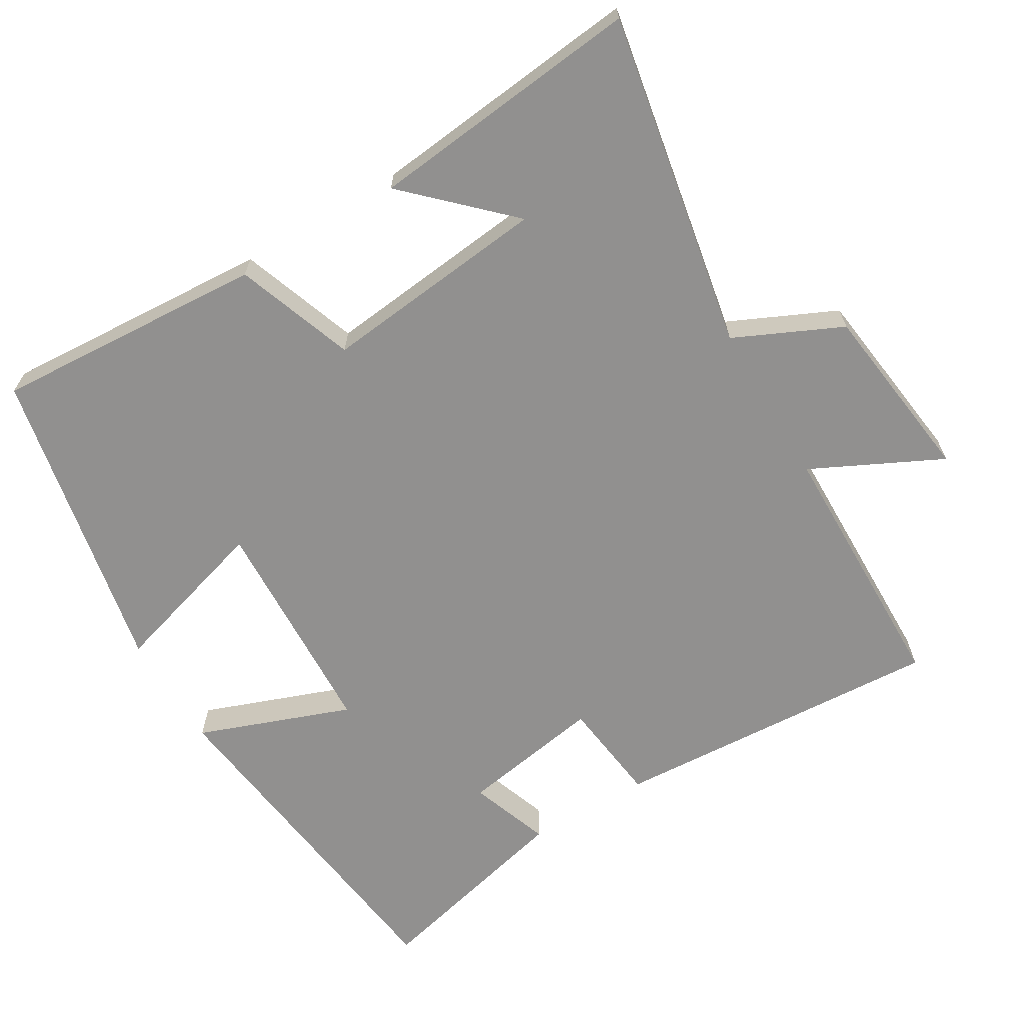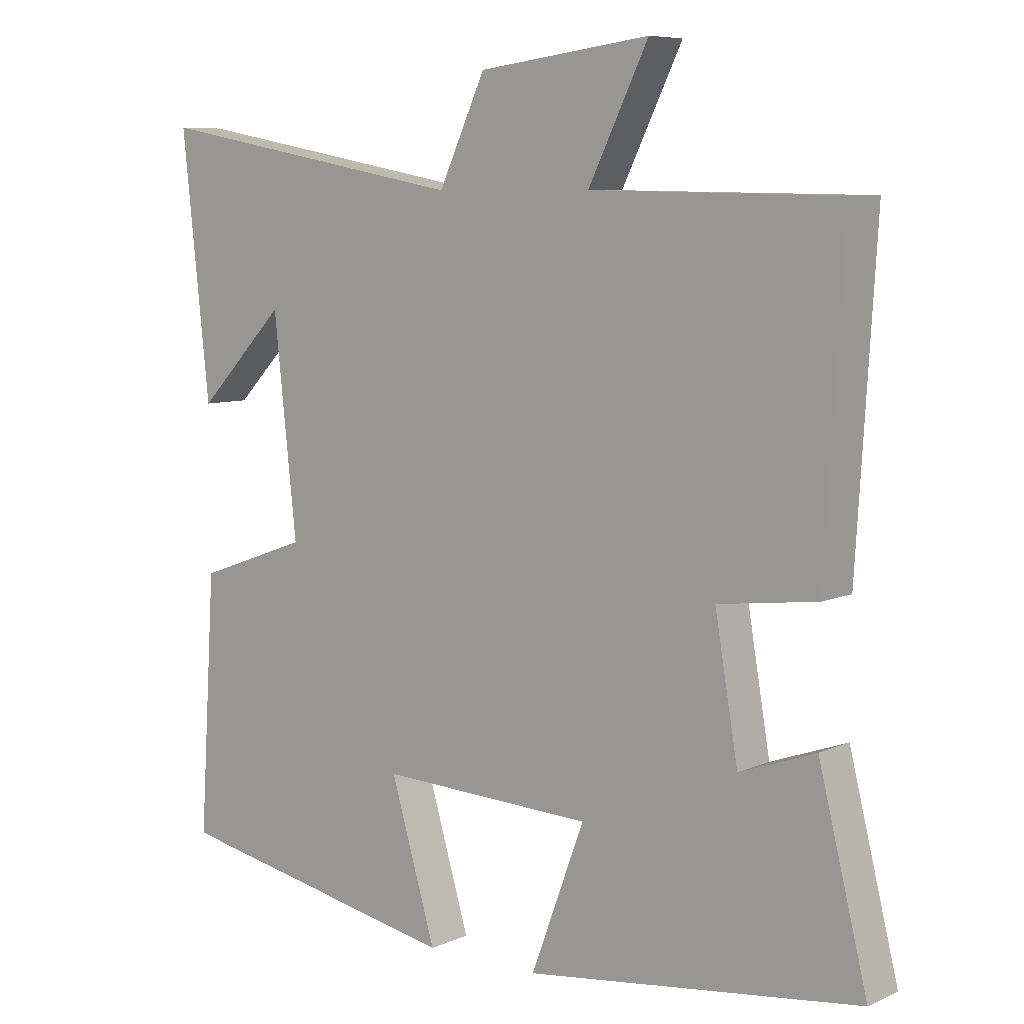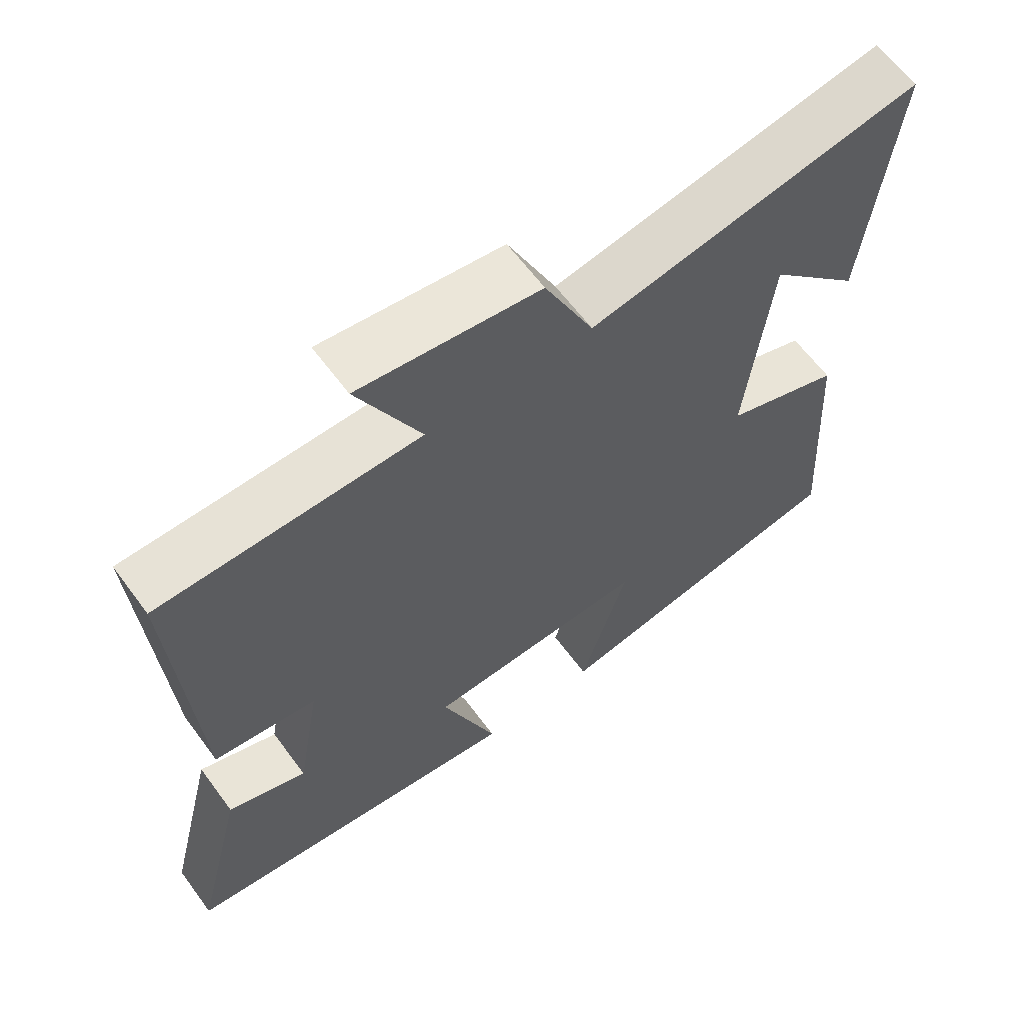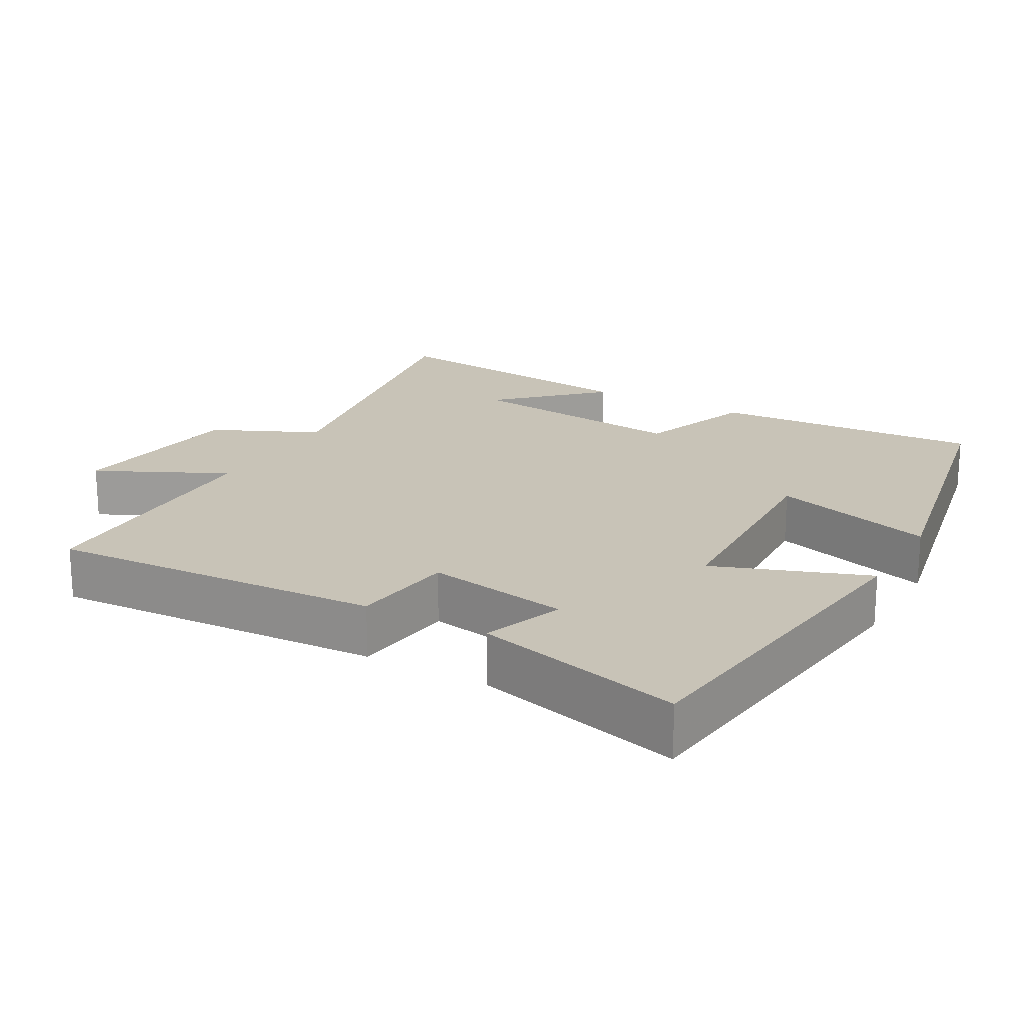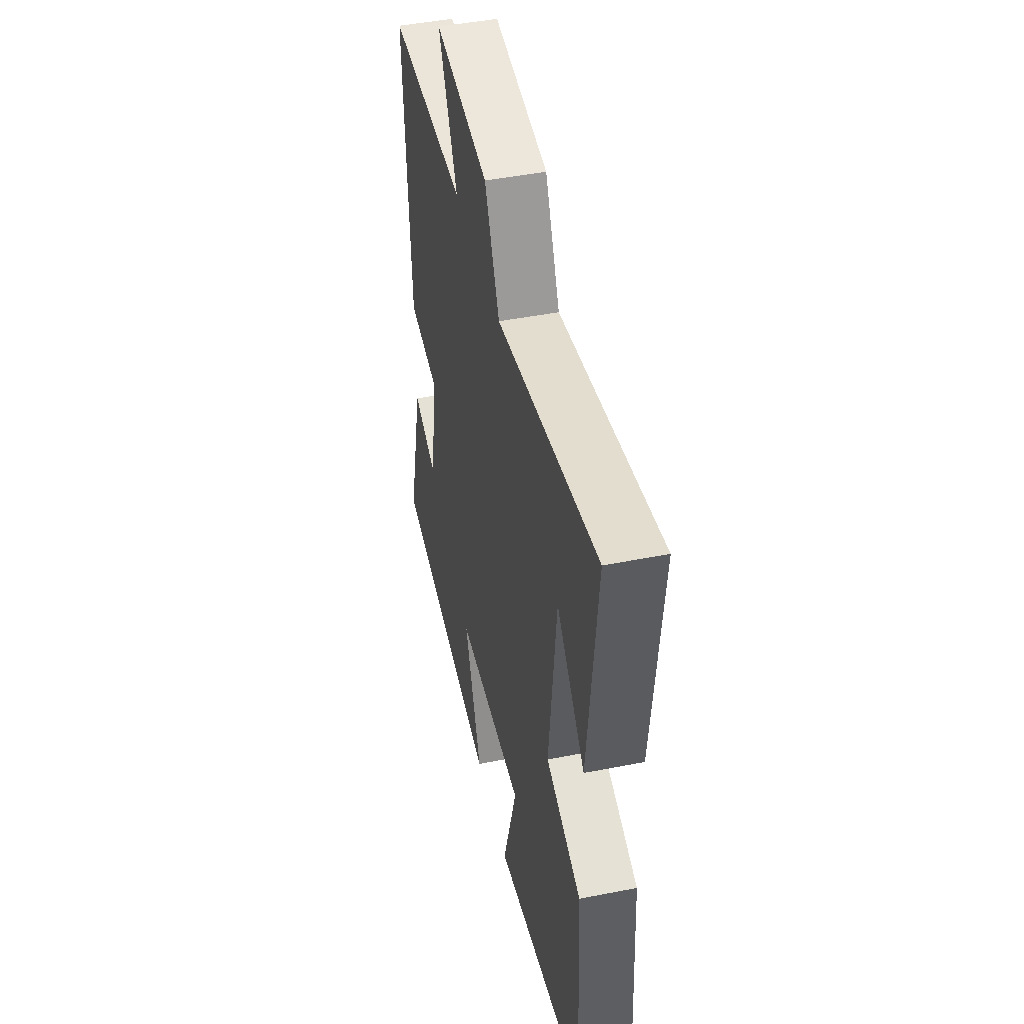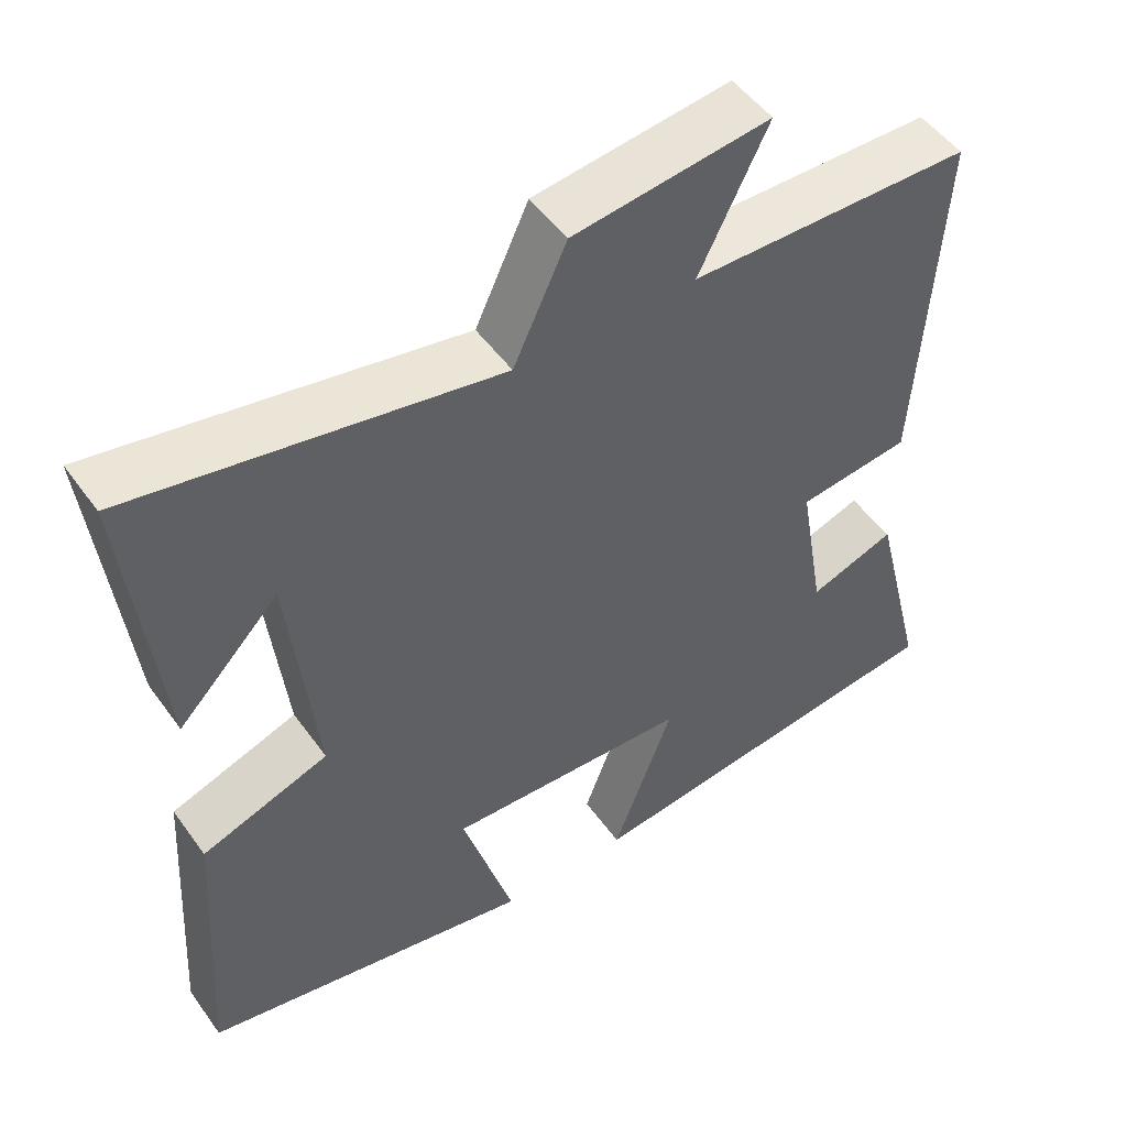
<metadata>
{"format":"obj","ext":"obj","renderer":"f3d","projection":"perspective","resolution":1024,"background":"white","views":[{"elev":-65.7,"azim":-59.2,"up":"+Y"},{"elev":7.4,"azim":38.7,"up":"+Z"},{"elev":62.6,"azim":143.6,"up":"+Z"},{"elev":19.8,"azim":119.6,"up":"+Y"},{"elev":46.1,"azim":-102.7,"up":"+Z"},{"elev":50.6,"azim":-34.5,"up":"+Z"}]}
</metadata>
<code>
v 0.528 0.07 0.494
v 0.5 0.07 0.029
v 0.354 0.07 0.011
v 0.388 0.07 -0.189
v 0.5 0.07 -0.149
v 0.572 0.07 -0.439
v 0.078 0.07 -0.5
v 0.157 0.07 -0.287
v -0.159 0.07 -0.273
v -0.092 0.07 -0.5
v -0.524 0.07 -0.414
v -0.5 0.07 -0.035
v -0.335 0.07 0.024
v -0.369 0.07 0.34
v -0.5 0.07 0.205
v -0.541 0.07 0.587
v -0.072 0.07 0.5
v -0.003 0.07 0.649
v 0.251 0.07 0.681
v 0.162 0.07 0.5
v 0.528 0 0.494
v 0.5 0 0.029
v 0.354 0 0.011
v 0.388 0 -0.189
v 0.5 0 -0.149
v 0.572 0 -0.439
v 0.078 0 -0.5
v 0.157 0 -0.287
v -0.159 0 -0.273
v -0.092 0 -0.5
v -0.524 0 -0.414
v -0.5 0 -0.035
v -0.335 0 0.024
v -0.369 0 0.34
v -0.5 0 0.205
v -0.541 0 0.587
v -0.072 0 0.5
v -0.003 0 0.649
v 0.251 0 0.681
v 0.162 0 0.5
f 17 18 19 20
f 17 20 1 2
f 16 17 2 3
f 14 15 16
f 14 16 3 4
f 13 14 4
f 12 13 4
f 9 10 11 12
f 8 9 12 4
f 6 7 8
f 4 5 6 8
f 40 39 38 37
f 22 21 40 37
f 23 22 37 36
f 36 35 34
f 24 23 36 34
f 24 34 33
f 24 33 32
f 32 31 30 29
f 24 32 29 28
f 28 27 26
f 28 26 25 24
f 1 21 22 2
f 2 22 23 3
f 3 23 24 4
f 4 24 25 5
f 5 25 26 6
f 6 26 27 7
f 7 27 28 8
f 8 28 29 9
f 9 29 30 10
f 10 30 31 11
f 11 31 32 12
f 12 32 33 13
f 13 33 34 14
f 14 34 35 15
f 15 35 36 16
f 16 36 37 17
f 17 37 38 18
f 18 38 39 19
f 19 39 40 20
f 20 40 21 1

</code>
